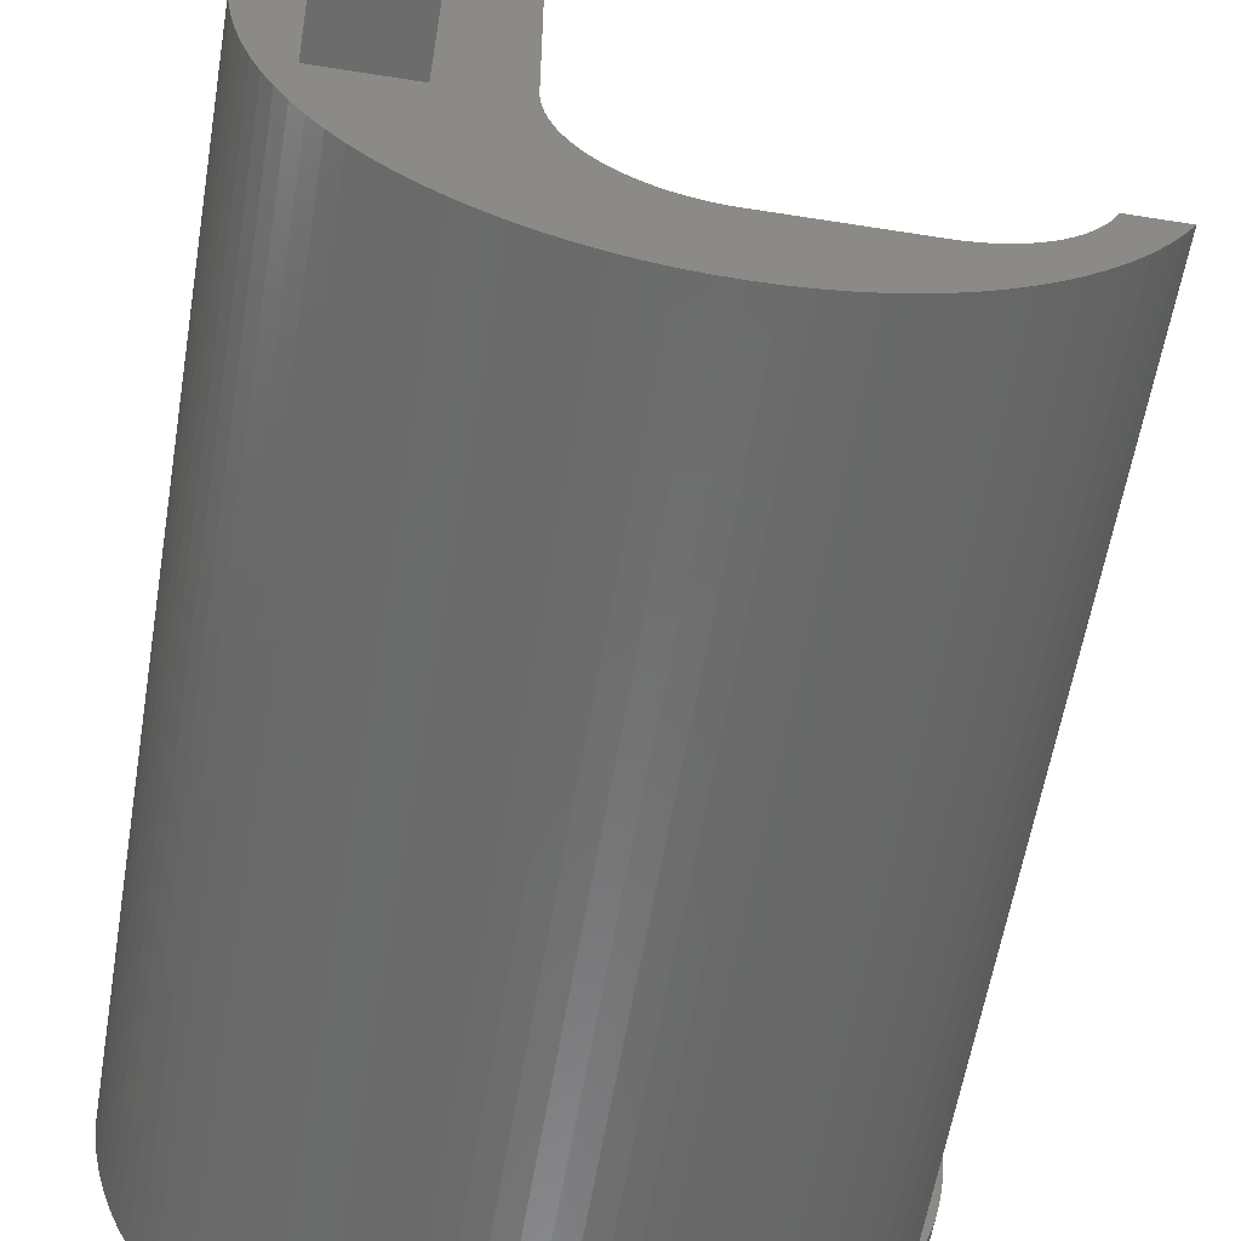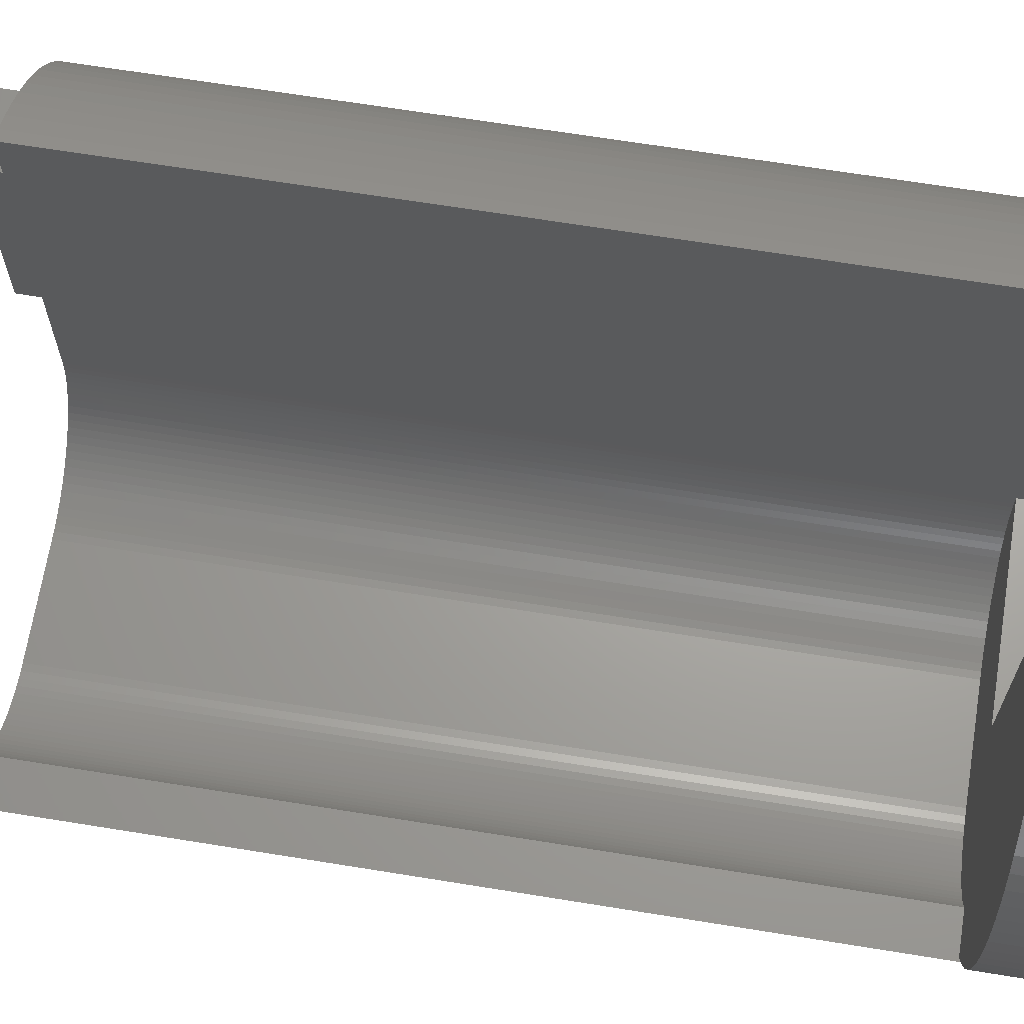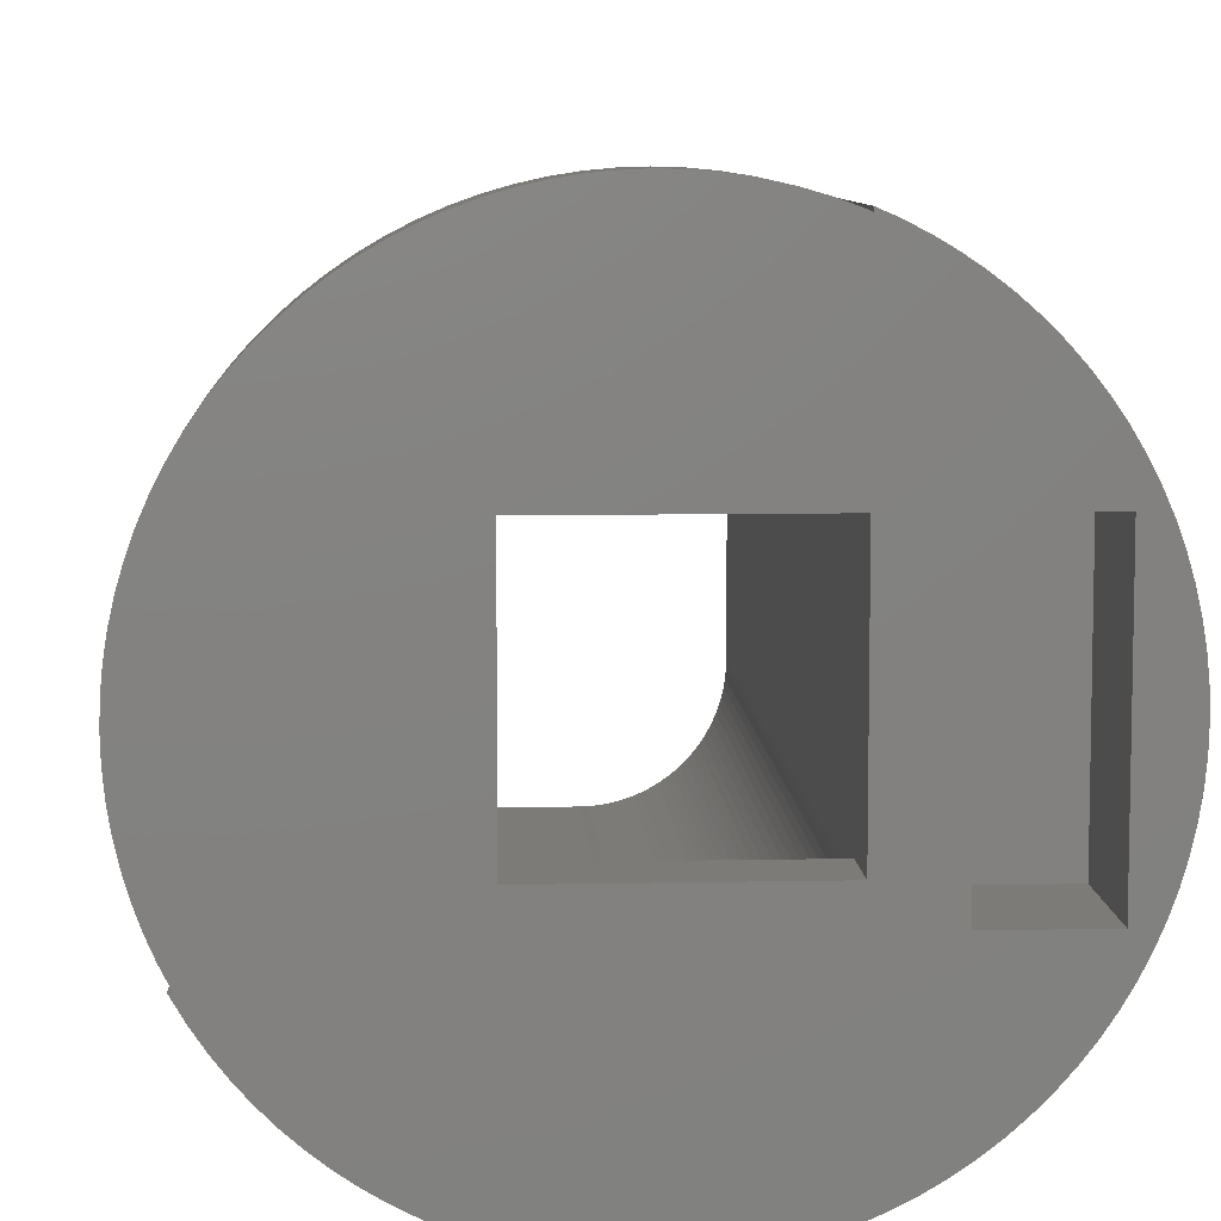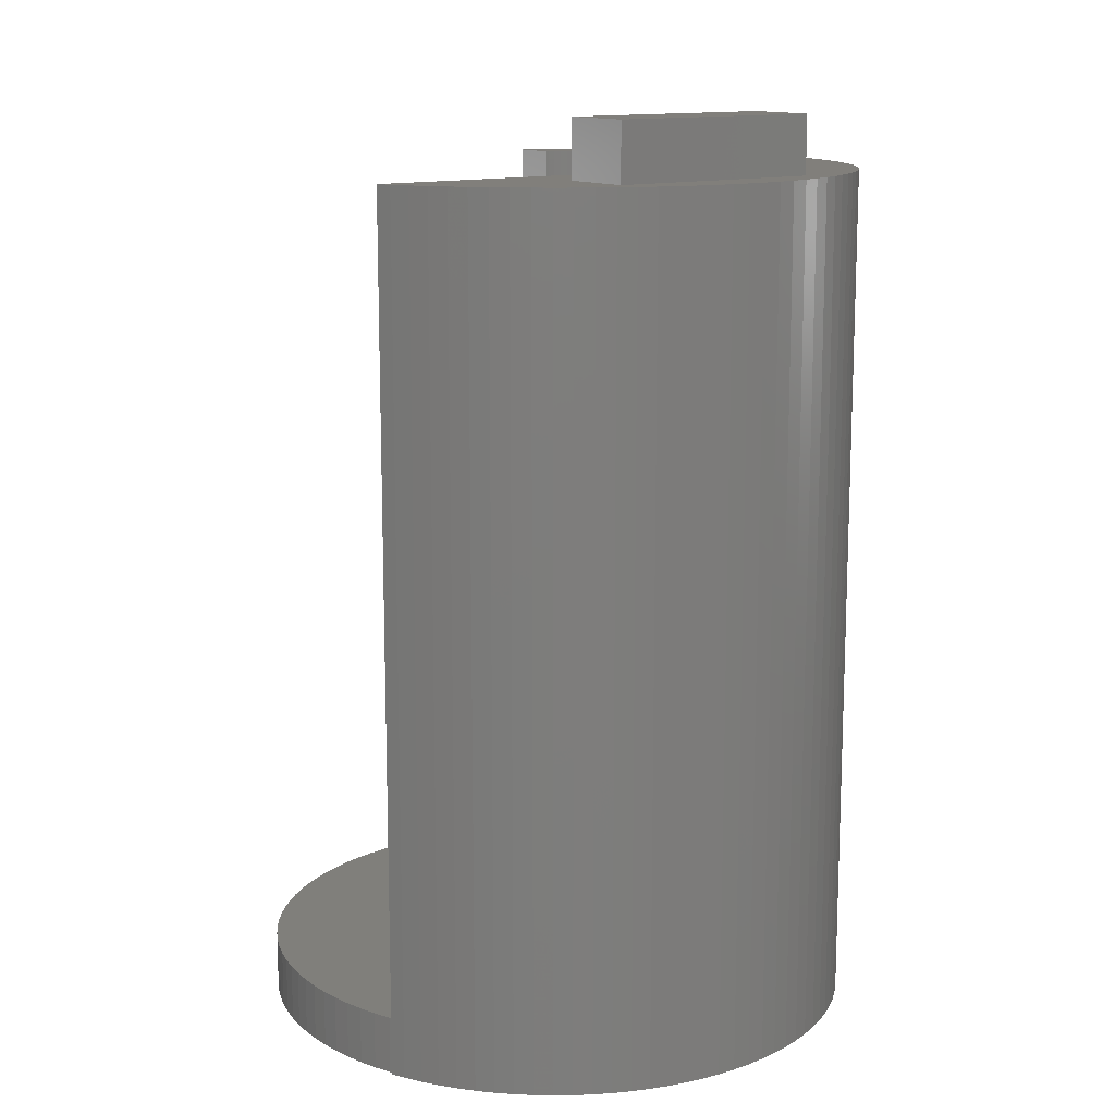
<metadata>
{"format":"stl","ext":"stl","renderer":"f3d","projection":"perspective","resolution":1024,"background":"white","views":[{"elev":-58.3,"azim":-9.4,"up":"+Y"},{"elev":67.3,"azim":99.2,"up":"+Y"},{"elev":8.0,"azim":176.7,"up":"+Y"},{"elev":13.1,"azim":-125.6,"up":"+Z"}]}
</metadata>
<code>
# stl→obj: 324 verts, 648 faces
v 10.4 0 2
v 10.38 0.653 0
v 10.38 0.653 2
v 10.4 0 0
v 0.653 10.38 0
v 0 10.4 2
v 0.653 10.38 2
v 0 10.4 0
v 7.581 7.119 2
v 7.119 7.581 0
v 7.119 7.581 2
v 7.581 7.119 0
v -3.214 9.891 0
v -3.829 9.67 2
v -3.214 9.891 2
v -3.829 9.67 0
v 9.67 3.829 2
v 9.41 4.428 0
v 9.41 4.428 2
v 9.67 3.829 0
v 4.428 9.41 0
v 3.829 9.67 2
v 4.428 9.41 2
v 3.829 9.67 0
v 6.113 8.414 0
v 5.573 8.781 2
v 6.113 8.414 2
v 5.573 8.781 0
v -1.303 10.32 0
v -1.949 10.22 2
v -1.303 10.32 2
v -1.949 10.22 0
v 9.201 -5.058 0
v 9.119 -5 0
v 9.231 -5 0
v 8.865 -5.626 0
v 3 -3 0
v 9.114 5.01 0
v 8.495 -6.172 0
v 3 4 0
v 8.09 -6.693 0
v 8.781 5.573 0
v 7.654 -7.188 0
v 8.414 6.113 0
v 7.188 -7.654 0
v 8.013 6.629 0
v 6.693 -8.09 0
v 6.172 -8.495 0
v 5.626 -8.865 0
v 6.629 8.013 0
v 5.058 -9.201 0
v 4.471 -9.501 0
v 3.865 -9.763 0
v 5.01 9.114 0
v 3.245 -9.986 0
v 2.611 -10.17 0
v 1.968 -10.31 0
v 1.316 -10.42 0
v 0.6593 -10.48 0
v 0 -10.5 0
v -0.6593 -10.48 0
v -4 -3 0
v -1.316 -10.42 0
v -1.968 -10.31 0
v -2.611 -10.17 0
v -3.245 -9.986 0
v -3.865 -9.763 0
v -6 4 0
v -4 4 0
v -6.693 8.09 0
v -4.471 -9.501 0
v -5.058 -9.201 0
v -6 -4 0
v -5.058 9.201 0
v -4 9.595 0
v -5.626 -8.865 0
v -4.471 9.501 0
v -4 9.704 0
v -6.172 -8.495 0
v -6.693 -8.09 0
v -7.188 -7.654 0
v -7.654 -7.188 0
v -8.09 -6.693 0
v -8.495 -6.172 0
v -8.865 -5.626 0
v -9 -4 0
v -9.501 -4.471 0
v -9.201 -5.058 0
v 10.38 -0.653 0
v 10.32 -1.303 0
v 10.32 1.303 0
v 10.22 -1.949 0
v 10.22 1.949 0
v 10.07 -2.586 0
v 10.07 2.586 0
v 9.891 -3.214 0
v 9.891 3.214 0
v 9.67 -3.829 0
v 9.41 -4.428 0
v 3.214 9.891 0
v 2.586 10.07 0
v 1.949 10.22 0
v 1.303 10.32 0
v -0.653 10.38 0
v -2.586 10.07 0
v -5.626 8.865 0
v -6.172 8.495 0
v -7.188 7.654 0
v -7.654 7.188 0
v -8.09 6.693 0
v -8.495 6.172 0
v -8.865 5.626 0
v -9 4 0
v -9.201 5.058 0
v -9.763 -3.865 0
v -9.986 -3.245 0
v -9.501 4.471 0
v -10.17 -2.611 0
v -9.763 3.865 0
v -10.31 -1.968 0
v -9.986 3.245 0
v -10.42 -1.316 0
v -10.17 2.611 0
v -10.48 -0.6593 0
v -10.31 1.968 0
v -10.5 0 0
v -10.42 1.316 0
v -10.48 0.6593 0
v 10.22 1.949 2
v 10.07 2.586 2
v 9.891 3.214 2
v 8.781 5.573 2
v 8.414 6.113 2
v 9.114 5.01 2
v 1.949 10.22 2
v 2.586 10.07 2
v 3.214 9.891 2
v 6.629 8.013 2
v 3 4 2
v 1.303 10.32 2
v -0.653 10.38 2
v -4 4 2
v -2.586 10.07 2
v -4 9.595 2
v 3 -3 2
v 10.32 1.303 2
v 10.38 -0.653 2
v 10.32 -1.303 2
v 10.22 -1.949 2
v 7.664 -5 2
v 10.07 -2.586 2
v 9.891 -3.214 2
v 9.67 -3.829 2
v 9.41 -4.428 2
v 8.013 6.629 2
v 9.119 -5 2
v 7.619 -5.103 2
v 7.505 -5.327 2
v 7.377 -5.543 2
v 7.236 -5.751 2
v 7.082 -5.95 2
v 6.916 -6.138 2
v 6.738 -6.316 2
v 6.55 -6.482 2
v 6.351 -6.636 2
v 6.143 -6.777 2
v 5.927 -6.905 2
v 5.703 -7.019 2
v 5.01 9.114 2
v 5.473 -7.119 2
v 5.236 -7.204 2
v 4.995 -7.274 2
v 4.75 -7.329 2
v 4.501 -7.368 2
v 4.251 -7.392 2
v 4 -7.4 2
v 0 -7.4 2
v -0.2512 -7.392 2
v -0.5013 -7.368 2
v -0.7495 -7.329 2
v -0.9948 -7.274 2
v -1.236 -7.204 2
v -1.472 -7.119 2
v -1.703 -7.019 2
v -1.927 -6.905 2
v -2.143 -6.777 2
v -2.351 -6.636 2
v -2.55 -6.482 2
v -2.738 -6.316 2
v -2.916 -6.138 2
v -3.082 -5.95 2
v -3.236 -5.751 2
v -3.377 -5.543 2
v -3.505 -5.327 2
v -3.619 -5.103 2
v -3.719 -4.872 2
v -3.804 -4.636 2
v -3.874 -4.395 2
v -3.929 -4.15 2
v -3.968 -3.901 2
v -3.992 -3.651 2
v -4 -3.4 2
v -4 -3 2
v -9 -4 4
v -9 4 4
v -6 4 4
v -6 -4 4
v -4 9.704 30
v -4 -3.4 30
v -10.48 0.6593 30
v -10.5 0 30
v 0 -10.5 30
v -0.6593 -10.48 30
v -8.09 -6.693 30
v -7.654 -7.188 30
v -7.188 7.654 30
v -6.693 8.09 30
v -9.986 -3.245 30
v -9.763 -3.865 30
v -9.201 5.058 30
v -9.501 4.471 30
v -9.986 3.245 30
v -10.17 2.611 30
v -8.09 6.693 30
v -8.495 6.172 30
v -7.654 7.188 30
v -9.763 3.865 30
v -5.626 8.865 30
v -5.058 9.201 30
v -4.471 9.501 30
v 5.058 -9.201 30
v 4.471 -9.501 30
v 7.654 -7.188 30
v 8.09 -6.693 30
v -7.188 -7.654 30
v -3.865 -9.763 30
v -4.471 -9.501 30
v -9.501 -4.471 30
v -10.31 -1.968 30
v -10.17 -2.611 30
v -10.48 -0.6593 30
v -10.31 1.968 30
v -10.42 1.316 30
v -8.865 5.626 30
v -6.2 3.8 30
v 7.664 -5 30
v 9.201 -5.058 30
v 9.231 -5 30
v 8.865 -5.626 30
v 7.619 -5.103 30
v 7.505 -5.327 30
v 8.495 -6.172 30
v 7.377 -5.543 30
v 7.236 -5.751 30
v 7.082 -5.95 30
v 6.916 -6.138 30
v 6.738 -6.316 30
v 6.55 -6.482 30
v 7.188 -7.654 30
v 6.351 -6.636 30
v 6.143 -6.777 30
v 6.693 -8.09 30
v 5.927 -6.905 30
v 5.703 -7.019 30
v 6.172 -8.495 30
v 5.473 -7.119 30
v 5.236 -7.204 30
v 5.626 -8.865 30
v 4.995 -7.274 30
v 4.75 -7.329 30
v 4.501 -7.368 30
v 4.251 -7.392 30
v 4 -7.4 30
v 3.865 -9.763 30
v 3.245 -9.986 30
v 2.611 -10.17 30
v 0 -7.4 30
v 1.968 -10.31 30
v 1.316 -10.42 30
v 0.6593 -10.48 30
v -0.2512 -7.392 30
v -0.5013 -7.368 30
v -1.316 -10.42 30
v -0.7495 -7.329 30
v -0.9948 -7.274 30
v -1.968 -10.31 30
v -1.236 -7.204 30
v -1.472 -7.119 30
v -2.611 -10.17 30
v -1.703 -7.019 30
v -3.245 -9.986 30
v -1.927 -6.905 30
v -2.143 -6.777 30
v -2.351 -6.636 30
v -2.55 -6.482 30
v -2.738 -6.316 30
v -5.058 -9.201 30
v -2.916 -6.138 30
v -5.626 -8.865 30
v -3.082 -5.95 30
v -3.236 -5.751 30
v -6.172 -8.495 30
v -3.377 -5.543 30
v -6.693 -8.09 30
v -3.505 -5.327 30
v -3.619 -5.103 30
v -6.2 -3.8 30
v -3.719 -4.872 30
v -3.804 -4.636 30
v -3.874 -4.395 30
v -3.929 -4.15 30
v -3.968 -3.901 30
v -3.992 -3.651 30
v -6.172 8.495 30
v -8.8 3.8 30
v -8.495 -6.172 30
v -8.865 -5.626 30
v -8.8 -3.8 30
v -9.201 -5.058 30
v -10.42 -1.316 30
v -8.8 3.8 32
v -8.8 -3.8 32
v -6.2 -3.8 32
v -6.2 3.8 32
f 1 2 3
f 2 1 4
f 5 6 7
f 6 5 8
f 9 10 11
f 10 9 12
f 13 14 15
f 14 13 16
f 17 18 19
f 18 17 20
f 21 22 23
f 22 21 24
f 25 26 27
f 26 25 28
f 29 30 31
f 30 29 32
f 33 34 35
f 36 34 33
f 37 34 36
f 34 37 38
f 37 36 39
f 40 38 37
f 37 39 41
f 38 40 42
f 37 41 43
f 42 40 44
f 37 43 45
f 44 40 46
f 37 45 47
f 46 40 12
f 37 47 48
f 12 40 10
f 37 48 49
f 10 40 50
f 37 49 51
f 50 40 25
f 37 51 52
f 25 40 28
f 37 52 53
f 28 40 54
f 37 53 55
f 54 40 21
f 21 40 24
f 56 37 55
f 57 37 56
f 58 37 57
f 59 37 58
f 60 37 59
f 61 37 60
f 62 61 63
f 62 63 64
f 62 64 65
f 62 65 66
f 62 66 67
f 61 62 37
f 68 69 62
f 70 69 68
f 71 62 67
f 72 62 71
f 68 62 73
f 62 72 73
f 69 74 75
f 73 72 76
f 75 77 78
f 75 74 77
f 79 73 76
f 80 73 79
f 81 73 80
f 82 73 81
f 83 73 82
f 84 73 83
f 85 73 84
f 85 86 73
f 87 86 88
f 88 86 85
f 89 2 4
f 90 2 89
f 90 91 2
f 92 91 90
f 92 93 91
f 94 93 92
f 94 95 93
f 96 95 94
f 96 97 95
f 98 97 96
f 98 20 97
f 99 20 98
f 99 18 20
f 34 18 99
f 18 34 38
f 24 40 100
f 40 101 100
f 40 102 101
f 40 103 102
f 40 5 103
f 40 8 5
f 40 104 8
f 69 104 40
f 104 69 29
f 29 69 32
f 32 69 105
f 105 69 13
f 13 69 16
f 16 69 75
f 69 106 74
f 69 107 106
f 69 70 107
f 68 108 70
f 68 109 108
f 68 110 109
f 68 111 110
f 68 112 111
f 113 112 68
f 113 114 112
f 115 86 87
f 116 86 115
f 113 117 114
f 118 86 116
f 113 119 117
f 120 86 118
f 113 121 119
f 122 86 120
f 113 123 121
f 124 86 122
f 113 125 123
f 126 86 124
f 113 127 125
f 86 126 113
f 113 128 127
f 113 126 128
f 129 95 130
f 95 129 93
f 130 97 131
f 97 130 95
f 132 44 133
f 44 132 42
f 19 38 134
f 38 19 18
f 101 135 136
f 135 101 102
f 24 137 22
f 137 24 100
f 50 27 138
f 27 50 25
f 136 139 137
f 135 139 136
f 140 139 135
f 7 139 140
f 6 139 7
f 141 139 6
f 142 141 31
f 142 31 30
f 142 30 143
f 142 143 15
f 142 15 14
f 142 14 144
f 141 142 139
f 145 1 3
f 139 3 146
f 1 145 147
f 139 146 129
f 147 145 148
f 139 129 130
f 148 145 149
f 139 130 131
f 150 149 145
f 139 131 17
f 149 150 151
f 139 17 19
f 151 150 152
f 153 150 154
f 139 19 134
f 139 134 132
f 139 132 133
f 139 133 155
f 154 150 156
f 3 139 145
f 139 155 9
f 152 150 153
f 150 145 157
f 157 145 158
f 139 9 11
f 158 145 159
f 159 145 160
f 160 145 161
f 139 11 138
f 161 145 162
f 162 145 163
f 163 145 164
f 139 138 27
f 164 145 165
f 165 145 166
f 139 27 26
f 166 145 167
f 167 145 168
f 139 26 169
f 168 145 170
f 170 145 171
f 171 145 172
f 139 169 23
f 172 145 173
f 173 145 174
f 139 23 22
f 139 22 137
f 174 145 175
f 175 145 176
f 145 177 176
f 145 178 177
f 145 179 178
f 145 180 179
f 145 181 180
f 145 182 181
f 145 183 182
f 145 184 183
f 145 185 184
f 145 186 185
f 145 187 186
f 145 188 187
f 145 189 188
f 145 190 189
f 145 191 190
f 145 192 191
f 145 193 192
f 145 194 193
f 145 195 194
f 145 196 195
f 145 197 196
f 145 198 197
f 145 199 198
f 145 200 199
f 145 201 200
f 202 145 203
f 145 202 201
f 16 144 14
f 144 16 75
f 8 141 6
f 141 8 104
f 149 90 148
f 90 149 92
f 156 99 154
f 99 156 34
f 146 93 129
f 93 146 91
f 3 91 146
f 91 3 2
f 131 20 17
f 20 131 97
f 133 46 155
f 46 133 44
f 155 12 9
f 12 155 46
f 134 42 132
f 42 134 38
f 100 136 137
f 136 100 101
f 102 140 135
f 140 102 103
f 103 7 140
f 7 103 5
f 28 169 26
f 169 28 54
f 54 23 169
f 23 54 21
f 10 138 11
f 138 10 50
f 32 143 30
f 143 32 105
f 105 15 143
f 15 105 13
f 104 31 141
f 31 104 29
f 147 4 1
f 4 147 89
f 154 98 153
f 98 154 99
f 152 94 151
f 94 152 96
f 153 96 152
f 96 153 98
f 148 89 147
f 89 148 90
f 151 92 149
f 92 151 94
f 204 113 205
f 113 204 86
f 73 206 68
f 206 73 207
f 73 204 207
f 204 73 86
f 113 206 205
f 206 113 68
f 208 144 78
f 208 142 144
f 142 203 69
f 209 142 208
f 142 209 203
f 203 209 202
f 78 144 75
f 69 203 62
f 37 139 40
f 139 37 145
f 37 203 145
f 203 37 62
f 69 139 142
f 139 69 40
f 126 210 128
f 210 126 211
f 61 212 213
f 212 61 60
f 82 214 83
f 214 82 215
f 70 216 217
f 216 70 108
f 115 218 116
f 218 115 219
f 117 220 114
f 220 117 221
f 123 222 121
f 222 123 223
f 111 224 110
f 224 111 225
f 109 216 108
f 216 109 226
f 119 221 117
f 221 119 227
f 74 228 229
f 228 74 106
f 78 230 208
f 230 78 77
f 52 231 232
f 231 52 51
f 233 41 234
f 41 233 43
f 81 215 82
f 215 81 235
f 71 236 237
f 236 71 67
f 87 219 115
f 219 87 238
f 118 239 120
f 239 118 240
f 124 211 126
f 211 124 241
f 127 242 125
f 242 127 243
f 110 226 109
f 226 110 224
f 114 244 112
f 244 114 220
f 112 225 111
f 225 112 244
f 121 227 119
f 227 121 222
f 125 223 123
f 223 125 242
f 128 243 127
f 243 128 210
f 245 208 230
f 246 247 248
f 247 246 249
f 250 249 246
f 251 249 250
f 249 251 252
f 253 252 251
f 254 252 253
f 252 254 234
f 255 234 254
f 256 234 255
f 234 256 233
f 257 233 256
f 258 233 257
f 233 258 259
f 260 259 258
f 261 259 260
f 259 261 262
f 263 262 261
f 264 262 263
f 262 264 265
f 266 265 264
f 267 265 266
f 265 267 268
f 269 268 267
f 270 268 269
f 268 270 231
f 271 231 270
f 272 231 271
f 231 272 232
f 273 232 272
f 273 274 232
f 273 275 274
f 273 276 275
f 277 276 273
f 276 277 278
f 278 277 279
f 279 277 280
f 277 212 280
f 281 212 277
f 213 281 282
f 281 213 212
f 283 282 284
f 283 284 285
f 286 285 287
f 282 283 213
f 286 287 288
f 289 288 290
f 291 290 292
f 285 286 283
f 291 292 293
f 236 293 294
f 237 294 295
f 288 289 286
f 237 295 296
f 297 296 298
f 299 298 300
f 299 300 301
f 290 291 289
f 302 301 303
f 304 303 305
f 235 305 306
f 307 306 308
f 307 308 309
f 293 236 291
f 307 309 310
f 307 310 311
f 307 311 312
f 307 312 313
f 307 313 209
f 208 245 209
f 307 209 245
f 245 230 229
f 306 307 235
f 245 229 228
f 294 237 236
f 245 228 314
f 296 297 237
f 298 299 297
f 217 245 314
f 216 245 217
f 226 245 216
f 224 245 226
f 225 245 224
f 244 245 225
f 220 315 244
f 245 244 315
f 301 302 299
f 303 304 302
f 305 235 304
f 307 215 235
f 307 214 215
f 307 316 214
f 317 307 318
f 307 317 316
f 221 315 220
f 227 315 221
f 318 319 317
f 222 315 227
f 318 238 319
f 223 315 222
f 318 219 238
f 242 315 223
f 318 218 219
f 243 315 242
f 318 240 218
f 210 315 243
f 318 239 240
f 211 315 210
f 318 320 239
f 315 211 318
f 318 241 320
f 318 211 241
f 77 229 230
f 229 77 74
f 106 314 228
f 314 106 107
f 107 217 314
f 217 107 70
f 60 280 212
f 280 60 59
f 58 278 279
f 278 58 57
f 53 232 274
f 232 53 52
f 56 275 276
f 275 56 55
f 48 262 265
f 262 48 47
f 259 43 233
f 43 259 45
f 51 268 231
f 268 51 49
f 234 39 252
f 39 234 41
f 249 33 247
f 33 249 36
f 81 304 235
f 304 81 80
f 72 237 297
f 237 72 71
f 79 299 302
f 299 79 76
f 67 291 236
f 291 67 66
f 65 286 289
f 286 65 64
f 63 213 283
f 213 63 61
f 88 238 87
f 238 88 319
f 84 317 85
f 317 84 316
f 116 240 118
f 240 116 218
f 122 241 124
f 241 122 320
f 59 279 280
f 279 59 58
f 57 276 278
f 276 57 56
f 55 274 275
f 274 55 53
f 47 259 262
f 259 47 45
f 49 265 268
f 265 49 48
f 252 36 249
f 36 252 39
f 247 35 248
f 35 247 33
f 80 302 304
f 302 80 79
f 76 297 299
f 297 76 72
f 66 289 291
f 289 66 65
f 64 283 286
f 283 64 63
f 85 319 88
f 319 85 317
f 83 316 84
f 316 83 214
f 120 320 122
f 320 120 239
f 182 288 287
f 288 182 183
f 313 202 209
f 202 313 201
f 177 281 277
f 281 177 178
f 183 290 288
f 290 183 184
f 308 197 309
f 197 308 196
f 306 196 308
f 196 306 195
f 160 253 159
f 253 160 254
f 176 277 273
f 277 176 177
f 309 198 310
f 198 309 197
f 303 194 305
f 194 303 193
f 312 201 313
f 201 312 200
f 172 270 269
f 270 172 173
f 175 273 272
f 273 175 176
f 181 287 285
f 287 181 182
f 296 190 298
f 190 296 189
f 186 294 293
f 294 186 187
f 310 199 311
f 199 310 198
f 311 200 312
f 200 311 199
f 167 264 263
f 264 167 168
f 166 263 261
f 263 166 167
f 157 246 150
f 246 157 250
f 174 272 271
f 272 174 175
f 179 284 282
f 284 179 180
f 180 285 284
f 285 180 181
f 300 192 301
f 192 300 191
f 184 292 290
f 292 184 185
f 188 296 295
f 296 188 189
f 305 195 306
f 195 305 194
f 301 193 303
f 193 301 192
f 173 271 270
f 271 173 174
f 164 260 258
f 260 164 165
f 165 261 260
f 261 165 166
f 168 266 264
f 266 168 170
f 170 267 266
f 267 170 171
f 171 269 267
f 269 171 172
f 161 254 160
f 254 161 255
f 158 250 157
f 250 158 251
f 159 251 158
f 251 159 253
f 178 282 281
f 282 178 179
f 185 293 292
f 293 185 186
f 187 295 294
f 295 187 188
f 298 191 300
f 191 298 190
f 163 258 257
f 258 163 164
f 162 255 161
f 255 162 256
f 163 256 162
f 256 163 257
f 204 206 207
f 206 204 205
f 248 156 246
f 35 156 248
f 156 35 34
f 246 156 150
f 318 321 315
f 321 318 322
f 321 323 324
f 323 321 322
f 323 245 324
f 245 323 307
f 318 323 322
f 323 318 307
f 245 321 324
f 321 245 315

</code>
